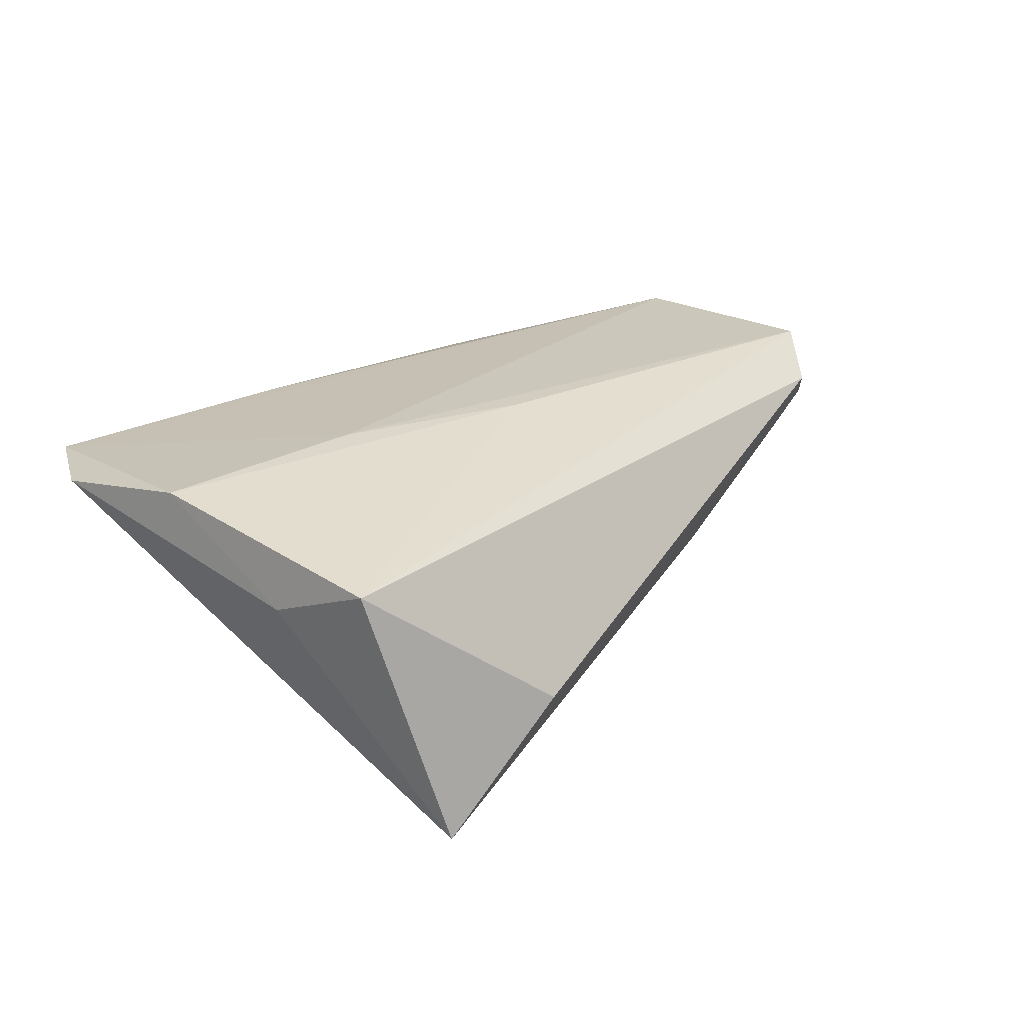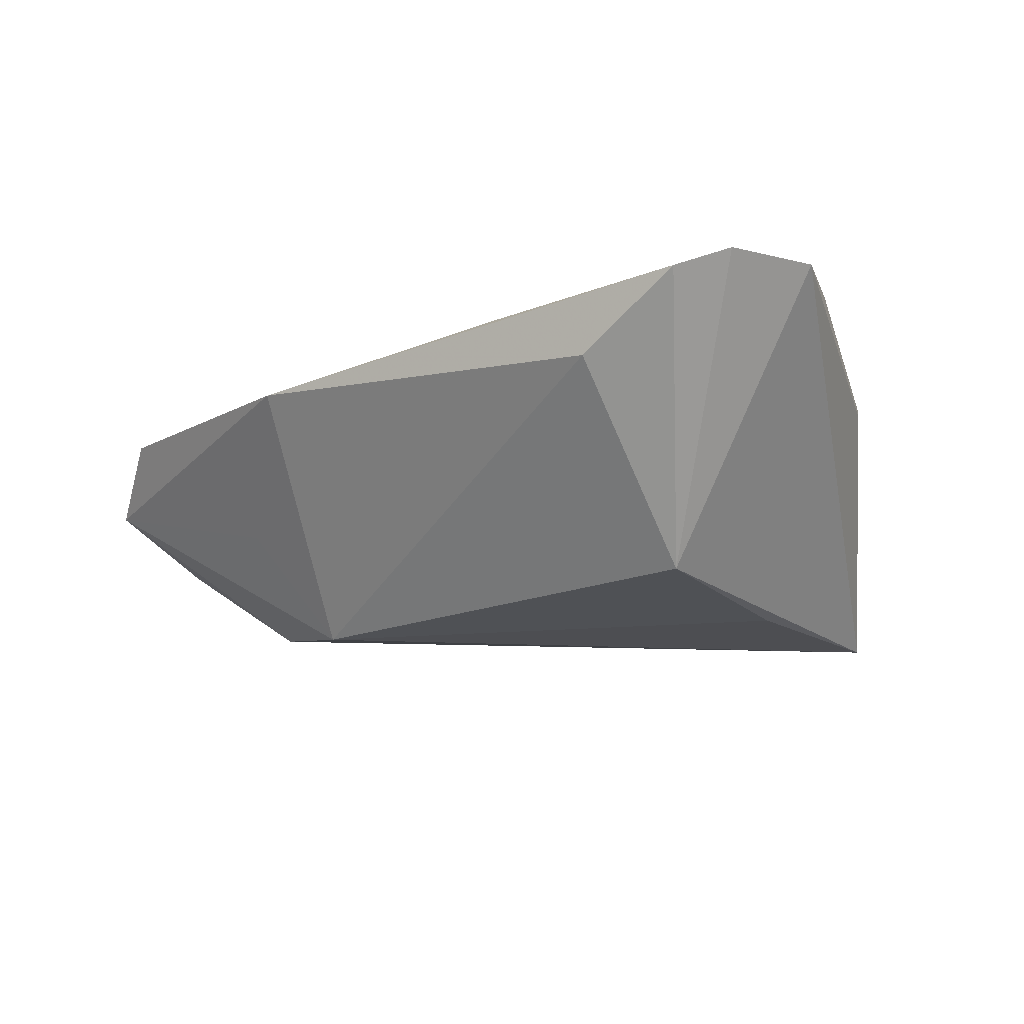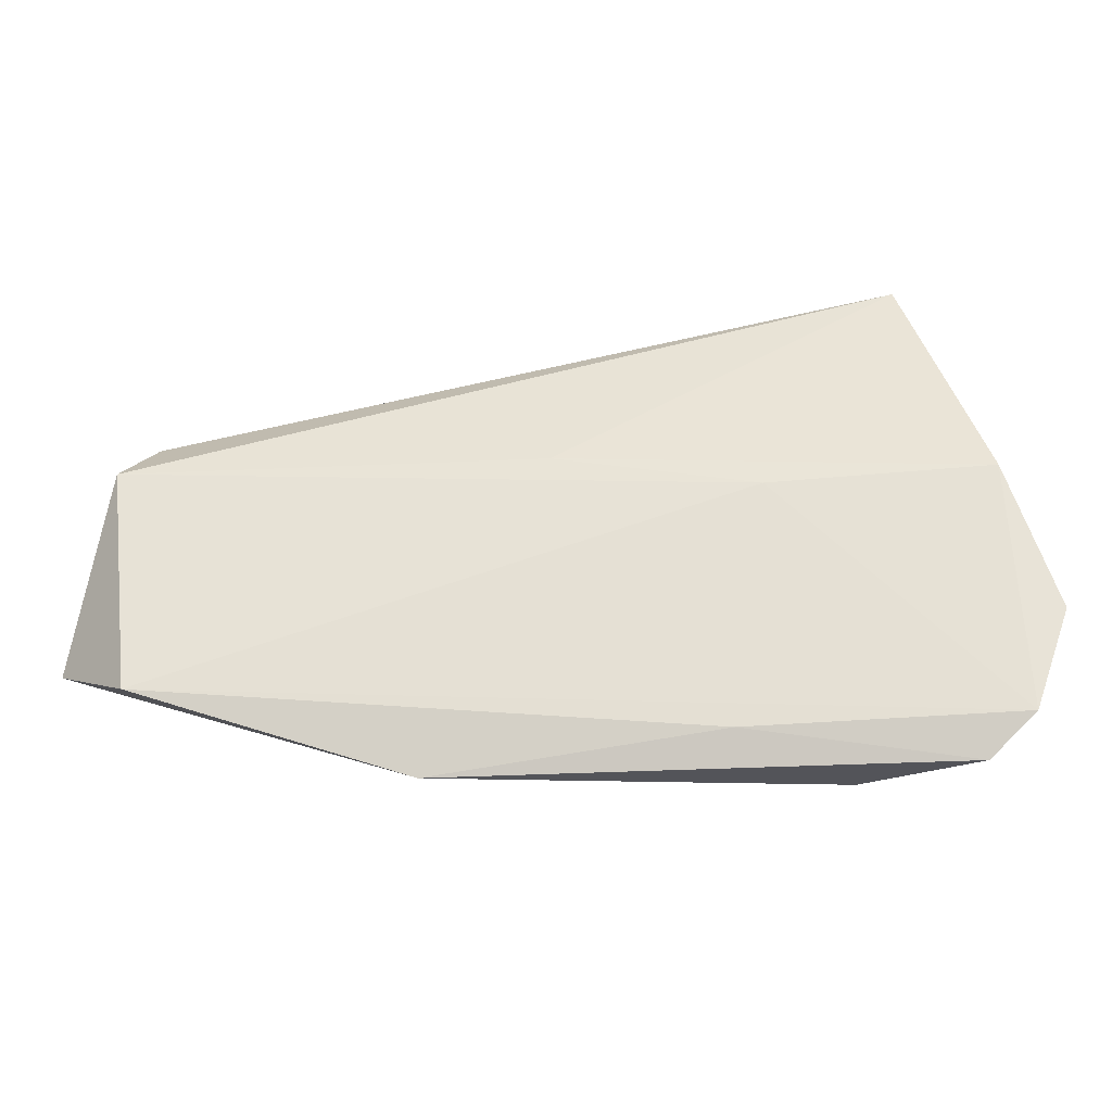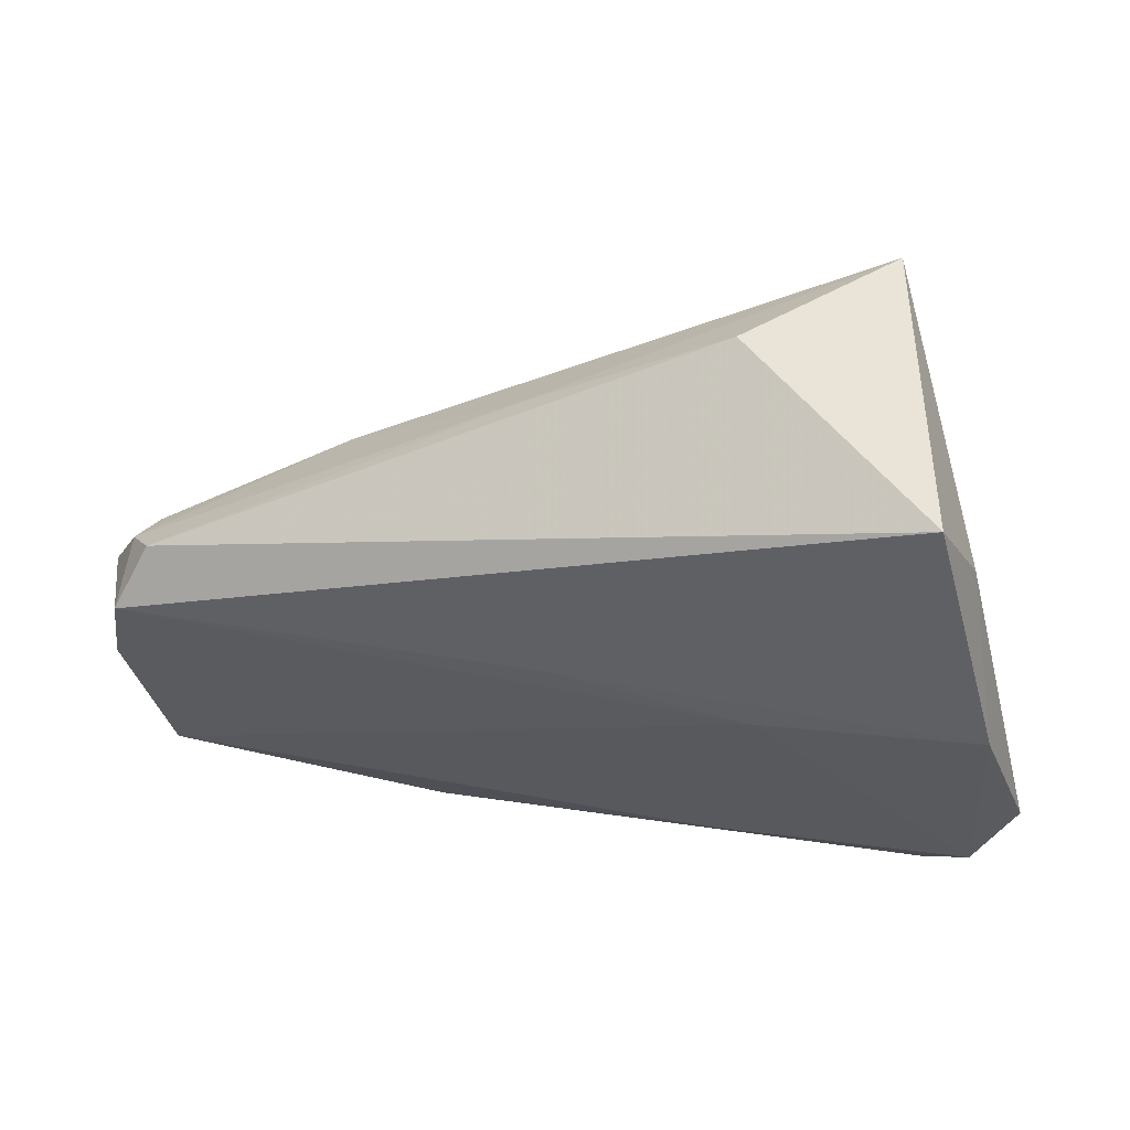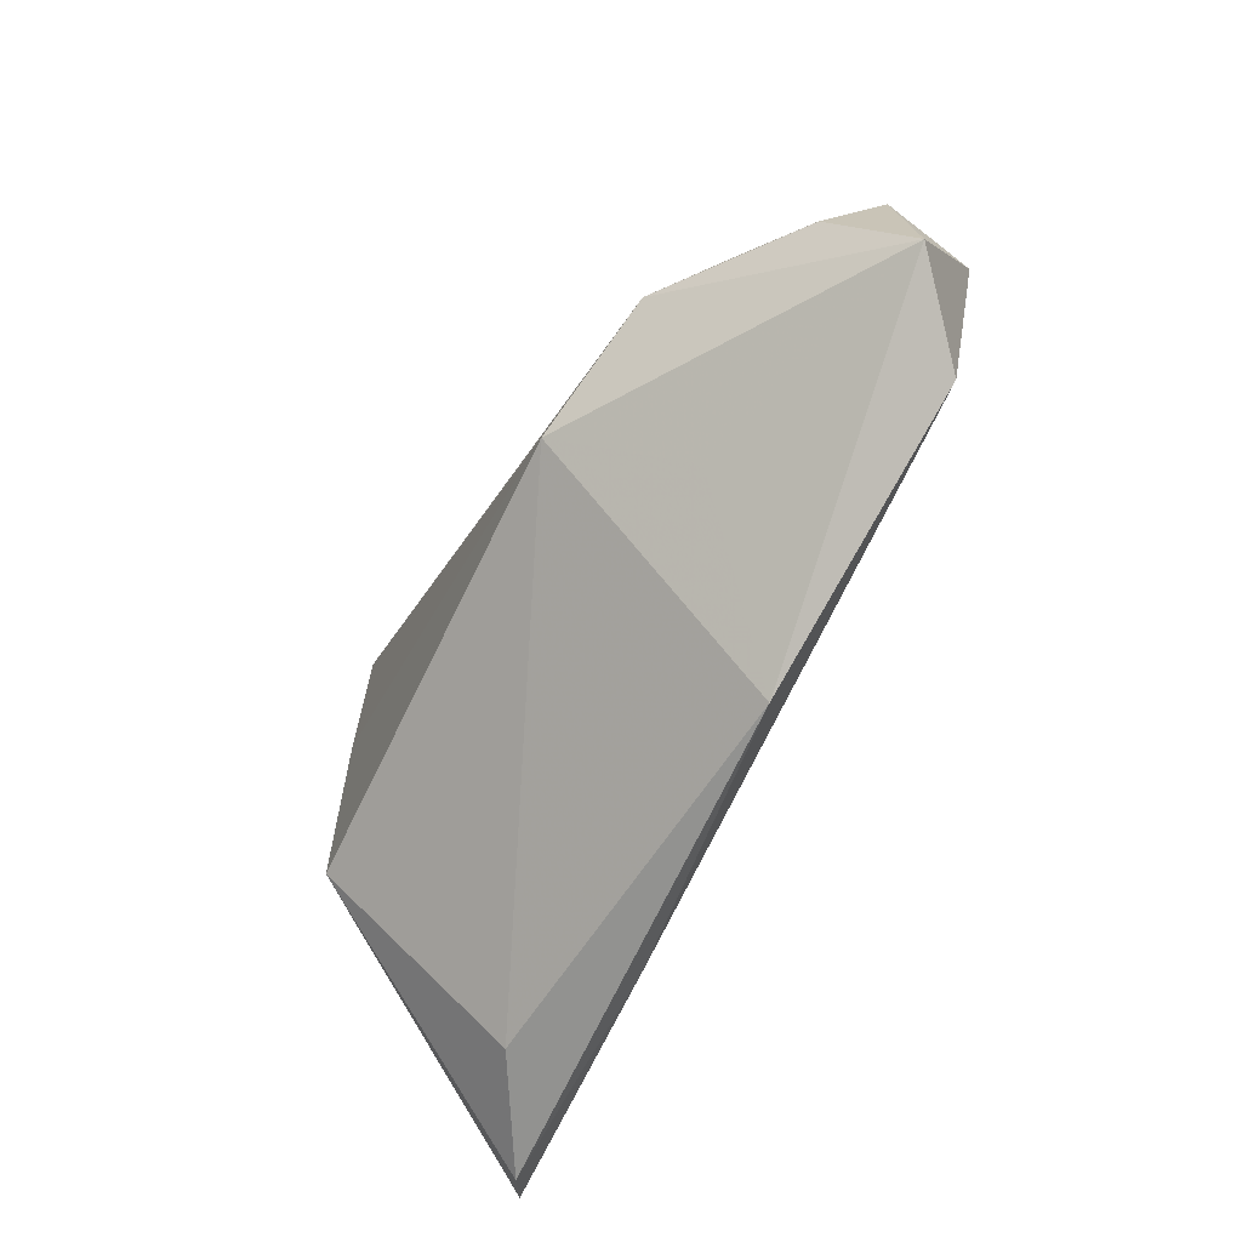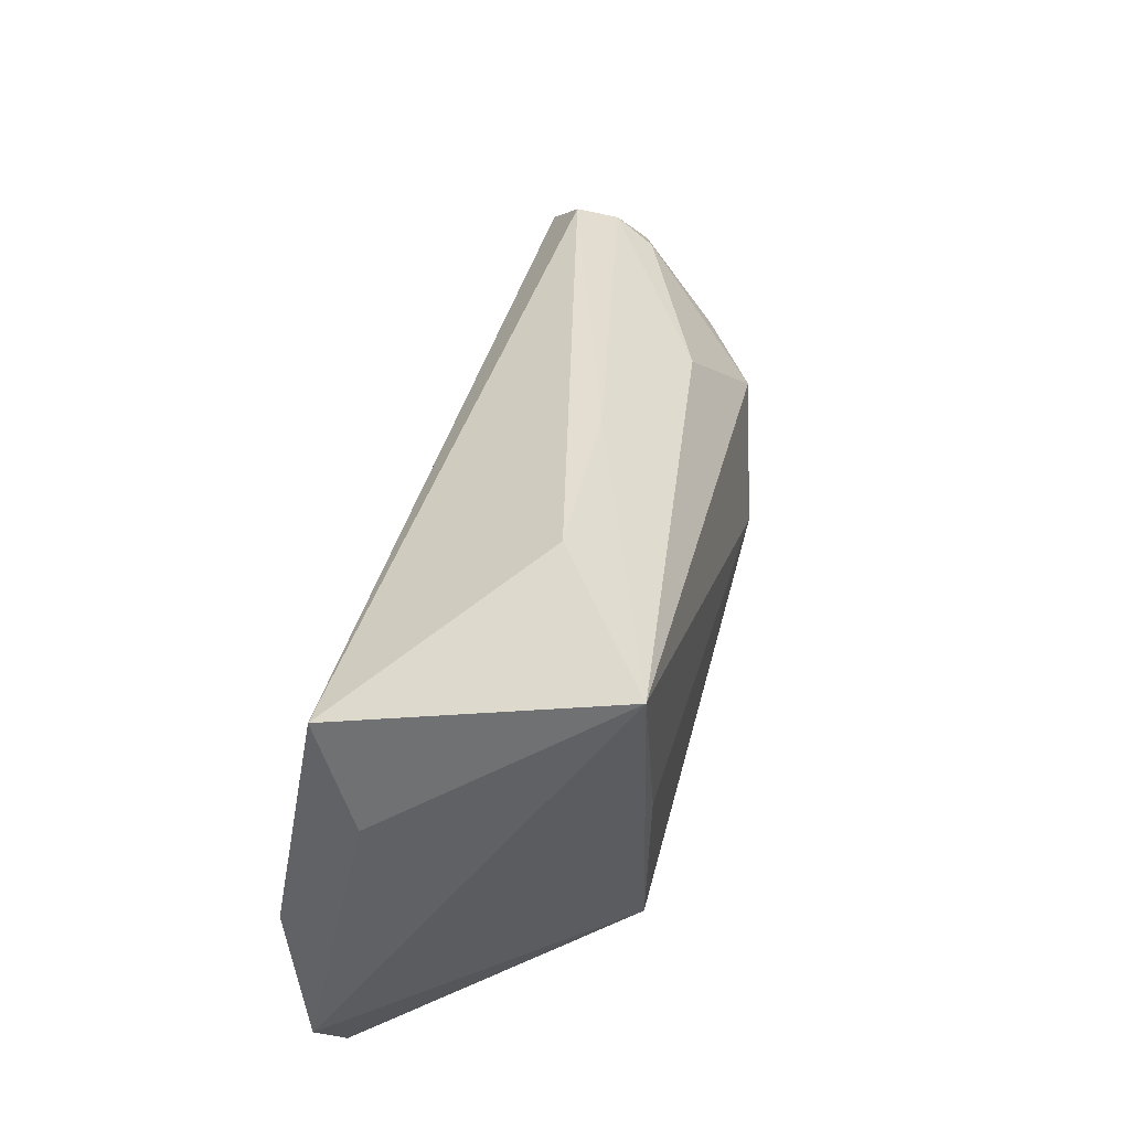
<metadata>
{"format":"obj","ext":"obj","renderer":"f3d","projection":"perspective","resolution":1024,"background":"white","views":[{"elev":30.0,"azim":144.2,"up":"+Z"},{"elev":-19.8,"azim":33.6,"up":"+Z"},{"elev":-37.6,"azim":1.7,"up":"+Y"},{"elev":47.4,"azim":7.6,"up":"+Y"},{"elev":-63.4,"azim":-115.5,"up":"+Y"},{"elev":57.7,"azim":105.1,"up":"+Y"}]}
</metadata>
<code>
v -0.03662 -0.02063 -0.006031
v -0.01225 0.02733 -0.003907
v 0.0298 -0.0133 -0.02081
v -0.06409 -0.0005515 0.00258
v -0.05649 0.01149 0.0108
v 0.01432 -0.03229 0.01166
v 0.01897 -0.001665 0.01824
v -0.05989 0.007512 0.005961
v -0.0571 -0.02535 0.01125
v 0.0473 -7.231e-05 0.01891
v 0.04883 -0.0314 0.01278
v -0.006699 0.003447 0.01747
v -0.03489 0.01213 -0.0103
v -0.05803 0.005435 0.0005887
v 0.03117 0.04129 -0.01972
v 0.04309 -0.03617 0.009896
v -0.05284 -0.002131 -0.009302
v 0.01281 0.03895 -0.005907
v 0.04297 0.01938 0.009062
v 0.02905 0.01482 -0.02081
v 0.0378 0.03197 0.01544
v 0.02871 -0.03436 0.002058
v -0.0666 -0.01823 0.003415
v -0.06346 -0.003336 0.007636
v -0.0609 -0.006858 -0.004424
v -0.06041 0.004183 0.01511
v -0.02875 -0.01169 -0.02081
v -0.04449 -0.002826 -0.01653
v -0.02215 -0.03617 0.007941
v 0.05358 -0.01837 0.01457
f 3 15 30
f 30 15 19
f 15 21 19
f 30 19 10
f 10 19 21
f 18 21 15
f 11 3 30
f 11 16 3
f 30 10 11
f 15 3 20
f 20 27 15
f 3 27 20
f 28 27 23
f 15 27 28
f 21 26 12
f 12 10 21
f 23 27 1
f 1 29 23
f 27 29 1
f 22 27 3
f 22 29 27
f 3 16 22
f 16 29 22
f 25 28 23
f 9 26 23
f 23 29 9
f 15 28 13
f 28 14 13
f 5 26 21
f 21 18 5
f 28 25 17
f 17 14 28
f 4 25 23
f 4 17 25
f 14 17 4
f 10 12 7
f 7 11 10
f 7 9 11
f 7 12 26
f 26 9 7
f 11 9 6
f 6 9 29
f 16 11 6
f 6 29 16
f 2 5 18
f 2 18 15
f 15 13 2
f 23 26 24
f 24 4 23
f 26 4 24
f 14 4 8
f 8 13 14
f 26 5 8
f 8 4 26
f 8 2 13
f 5 2 8

</code>
